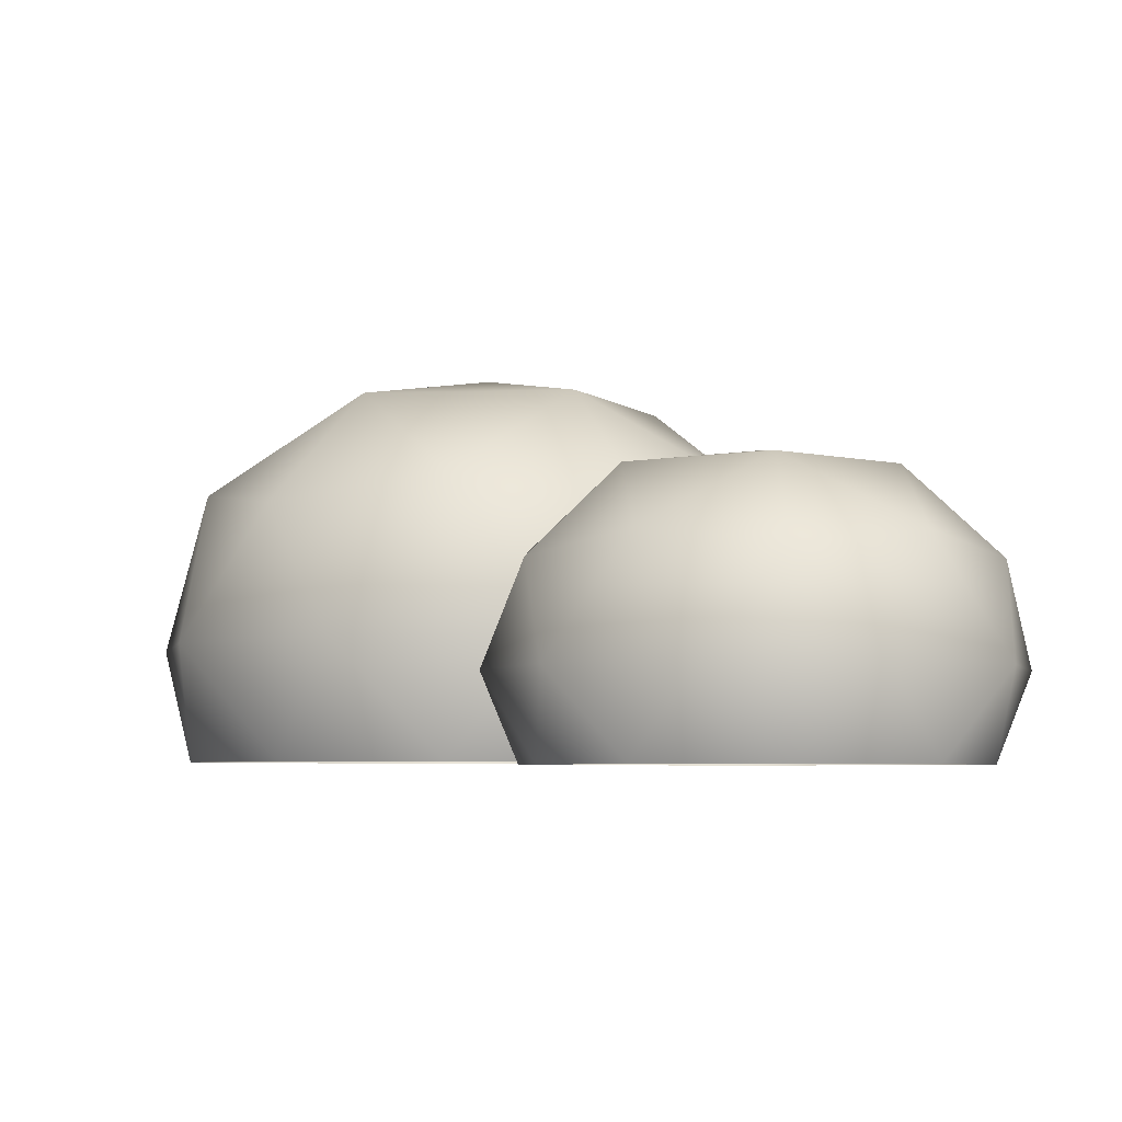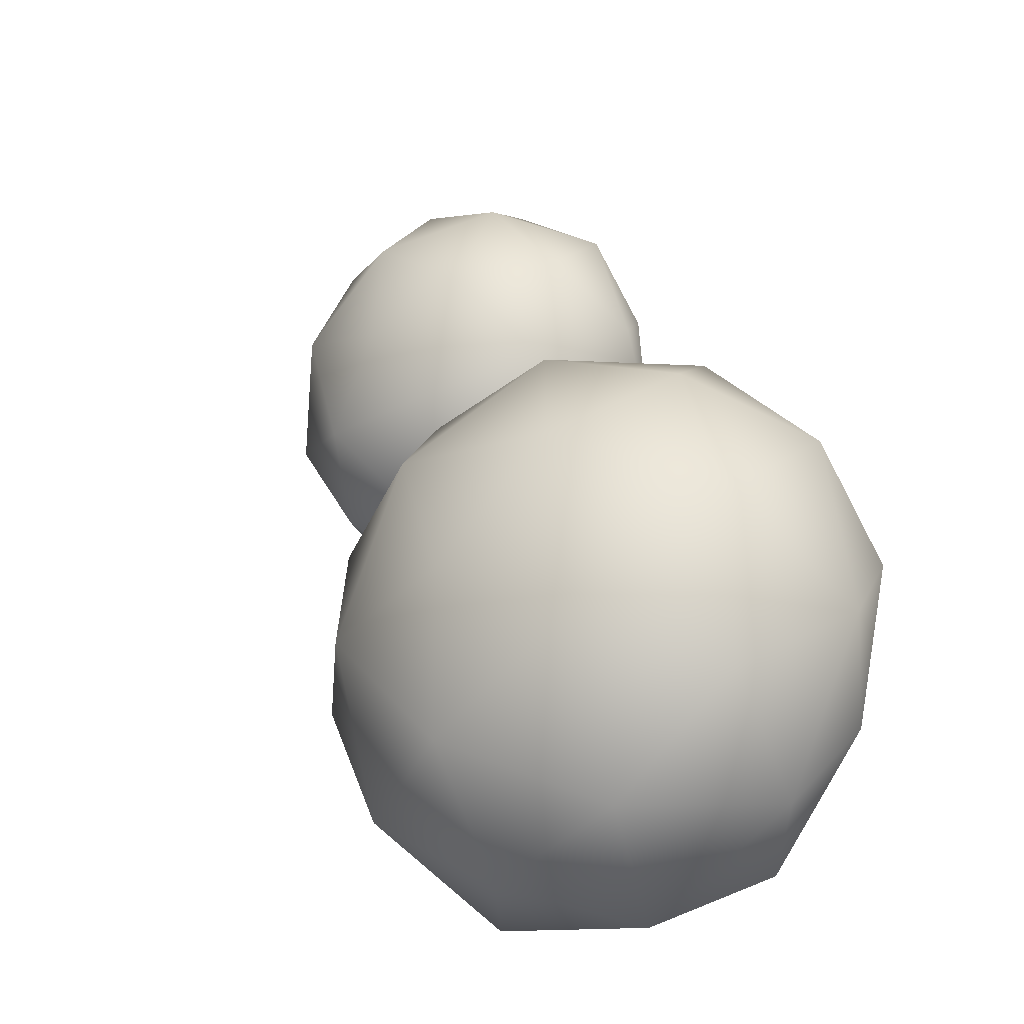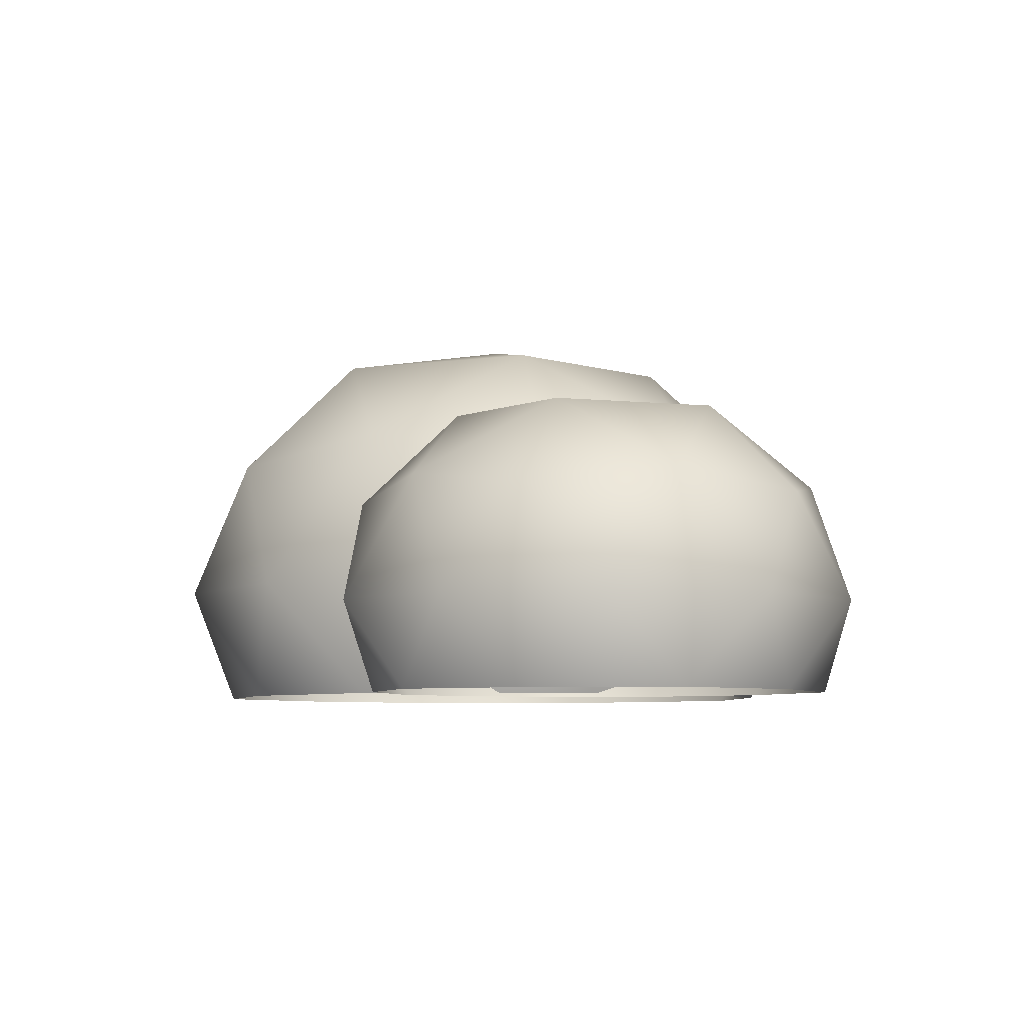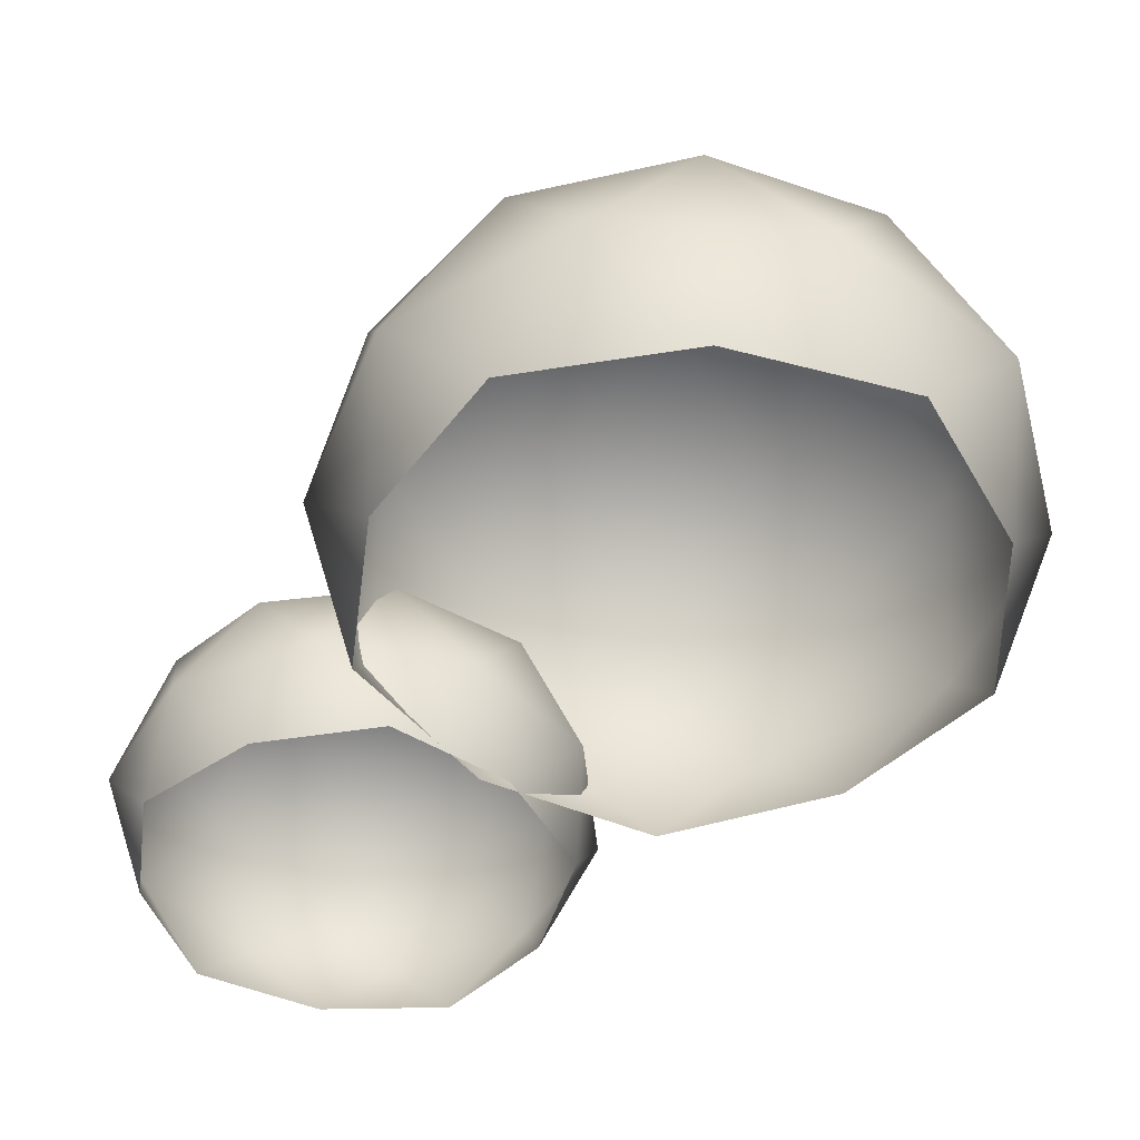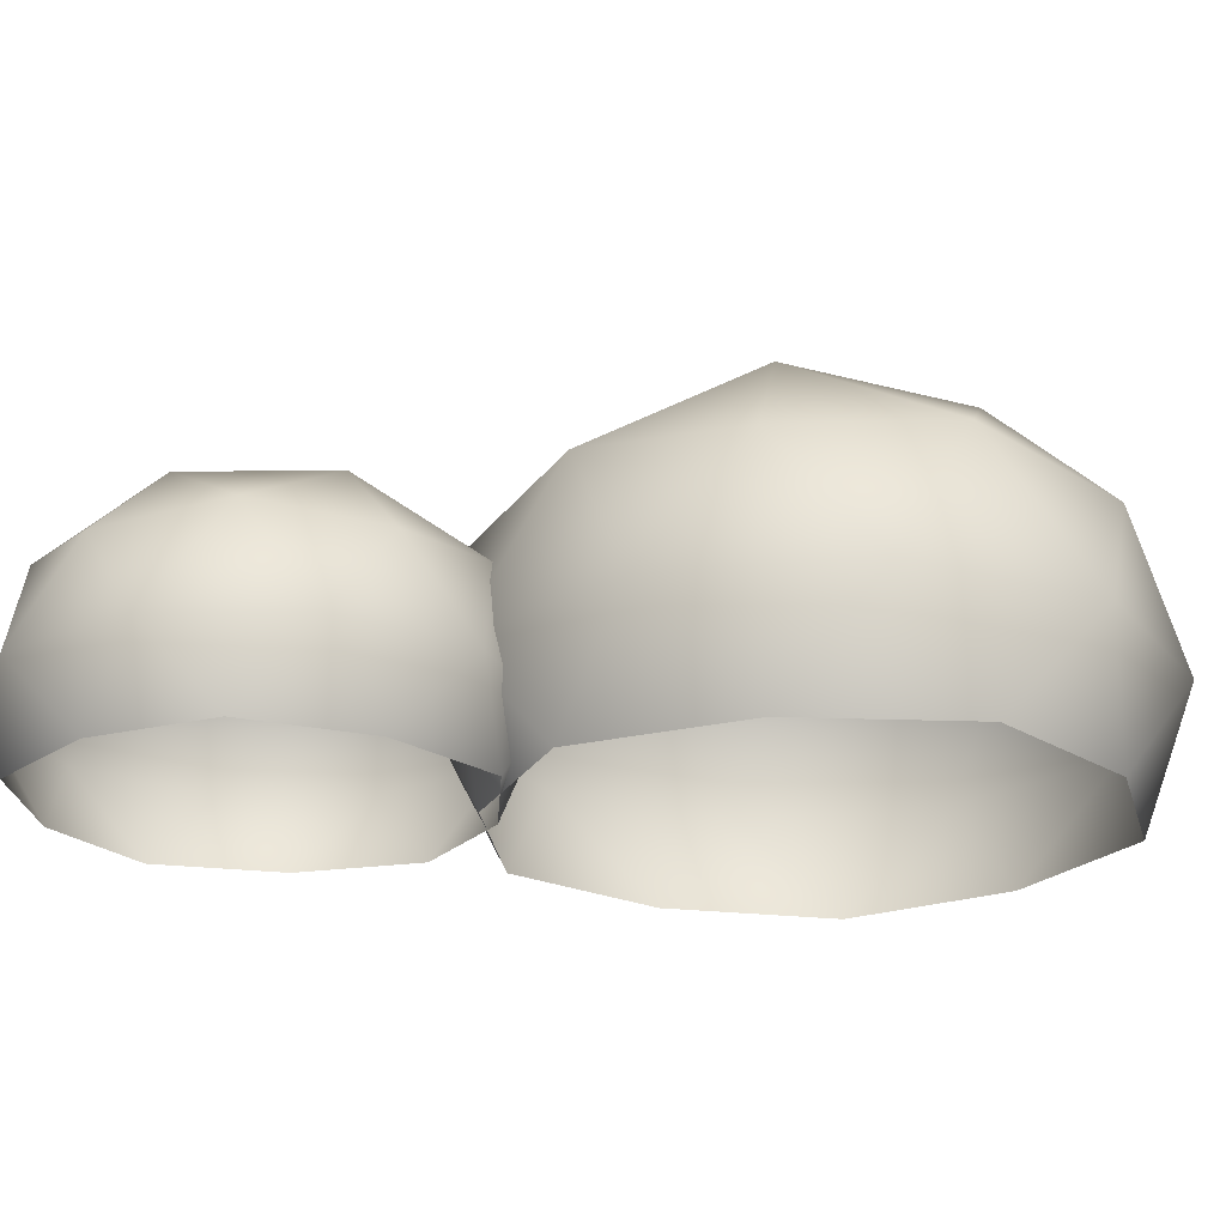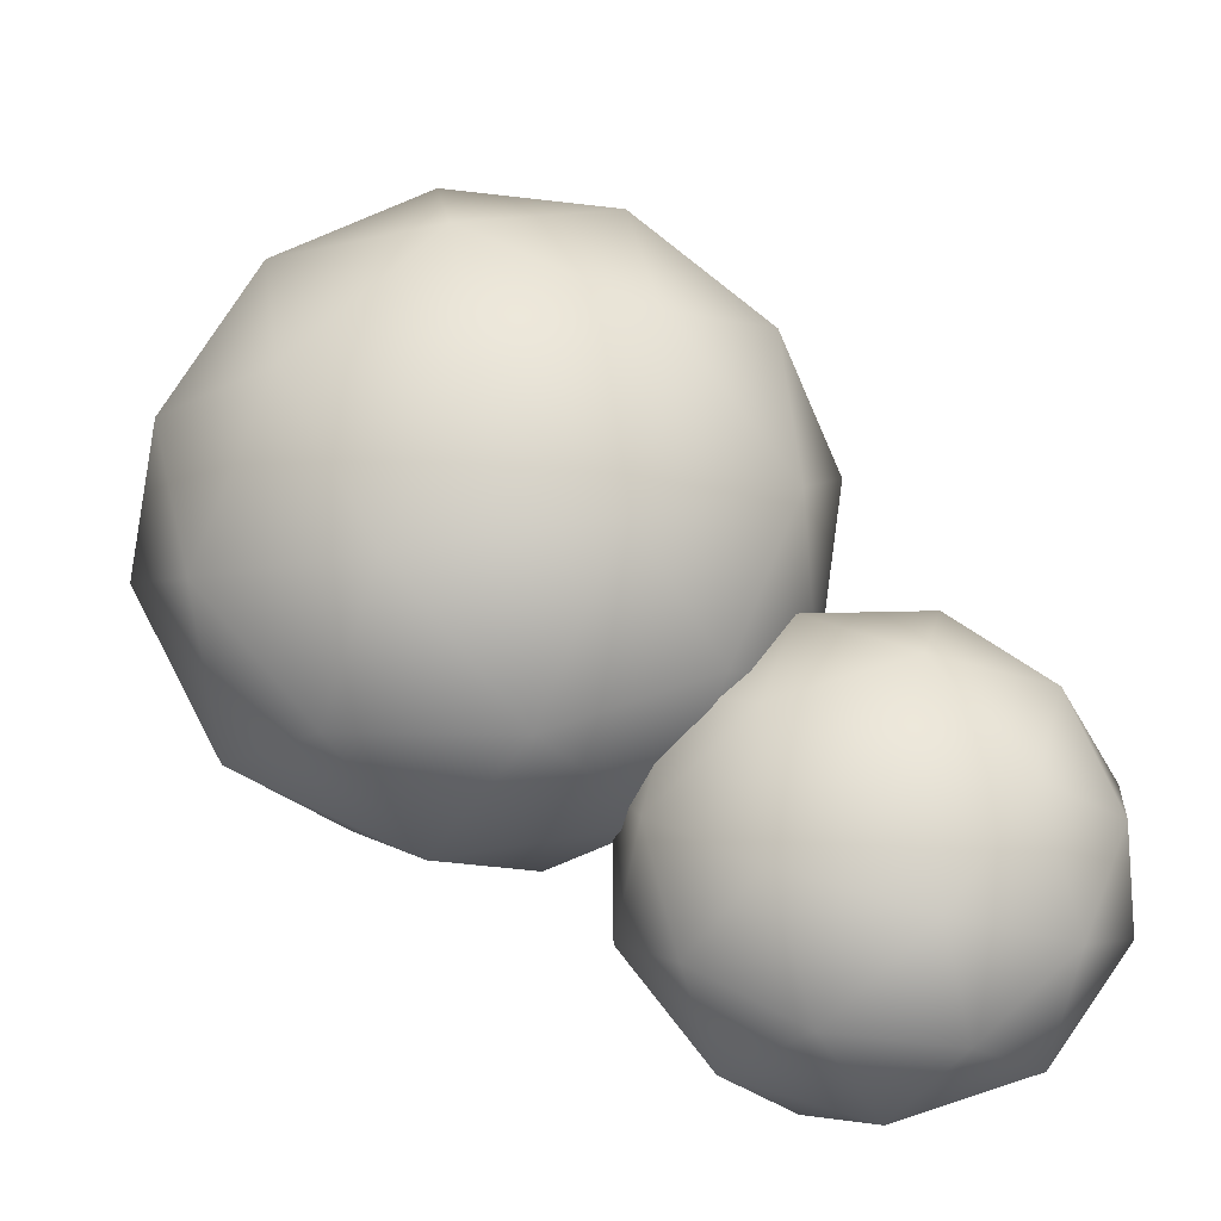
<metadata>
{"format":"obj","ext":"obj","renderer":"f3d","projection":"perspective","resolution":1024,"background":"white","views":[{"elev":-4.6,"azim":-3.0,"up":"+Y"},{"elev":-25.7,"azim":-139.0,"up":"+Z"},{"elev":-5.6,"azim":16.8,"up":"+Y"},{"elev":-47.0,"azim":167.8,"up":"+Y"},{"elev":-21.7,"azim":109.0,"up":"+Y"},{"elev":62.4,"azim":-18.6,"up":"+Y"}]}
</metadata>
<code>
g C15_V01
v -0.4031 1.192 -0.9408
v -1.354 1.009 -1.426
v -1.158 1.009 -0.1858
v -2.109 0.4388 -0.6705
v -1.687 0.3011 0.3437
v -2.022 0.3011 -1.765
v -0.236 1.009 -1.995
v -1.187 0.4388 -2.48
v -0.1189 0.3011 -2.735
v 0.6515 1.009 -1.108
v 0.8185 0.4388 -2.162
v 1.391 0.3011 -1.225
v 0.08165 1.009 0.01053
v 1.136 0.4388 -0.1565
v 0.4216 0.3011 0.6777
v -0.6734 0.4388 0.7655
v -2.409 -0.4836 -1.258
v -1.839 -0.4836 -2.377
v -1.942 -1.17 -1.725
v -2.197 -1.17 -0.6566
v -1.228 -1.17 -2.559
v -2.213 -0.4836 -0.01879
v -1.625 -1.17 0.2808
v -1.325 -0.4836 0.8688
v -0.6873 -1.17 0.8533
v -0.7208 -0.4836 -2.947
v -0.1328 -1.17 -2.647
v 0.519 -0.4836 -2.75
v 0.8814 -1.17 -2.225
v 1.406 -0.4836 -1.863
v 1.303 -1.17 -1.211
v 1.603 -0.4836 -0.6231
v 1.215 -1.17 -0.1161
v 1.033 -0.4836 0.4952
v 0.3812 -1.17 0.5985
v -0.08535 -0.4836 1.065
v 0.9505 0.4632 1.56
v 0.2214 0.3728 1.797
v 0.9505 0.3728 2.326
v 0.2213 -0.03657 2.563
v 0.9505 -0.1355 2.864
v -0.29 -0.1355 1.963
v 0.4999 0.3728 0.9394
v -0.2293 -0.03657 1.176
v 0.1838 -0.1355 0.5044
v 1.401 0.3728 0.9394
v 0.9505 -0.03657 0.3191
v 1.717 -0.1355 0.5044
v 1.68 0.3728 1.797
v 2.13 -0.03657 1.176
v 2.191 -0.1355 1.963
v 1.68 -0.03657 2.563
v -0.2293 -0.699 2.417
v -0.5079 -0.699 1.56
v -0.2294 -1.192 1.943
v 0.1838 -1.192 2.615
v -0.29 -1.192 1.157
v 0.4998 -0.699 2.947
v 0.9505 -1.192 2.8
v 1.401 -0.699 2.947
v 1.717 -1.192 2.615
v -0.2293 -0.699 0.7024
v 0.2213 -1.192 0.556
v 0.4999 -0.699 0.1727
v 0.9505 -1.192 0.2553
v 1.401 -0.699 0.1727
v 1.68 -1.192 0.556
v 2.13 -0.699 0.7025
v 2.191 -1.192 1.157
v 2.409 -0.699 1.56
v 2.13 -1.192 1.943
v 2.13 -0.699 2.417
f 1 2 3
f 3 2 4
f 3 4 5
f 2 6 4
f 1 7 2
f 2 8 6
f 2 7 8
f 7 9 8
f 1 10 7
f 7 11 9
f 7 10 11
f 10 12 11
f 1 13 10
f 1 3 13
f 10 14 12
f 10 13 14
f 13 15 14
f 13 16 15
f 13 3 16
f 3 5 16
f 17 4 6
f 6 18 17
f 18 6 8
f 17 18 19
f 17 19 20
f 18 21 19
f 20 22 17
f 22 20 23
f 24 22 23
f 5 22 24
f 24 16 5
f 24 23 25
f 17 22 4
f 22 5 4
f 21 18 26
f 26 27 21
f 26 28 27
f 9 28 26
f 28 29 27
f 26 8 9
f 26 18 8
f 29 28 30
f 30 31 29
f 30 32 31
f 12 32 30
f 32 33 31
f 30 11 12
f 30 28 11
f 28 9 11
f 33 32 34
f 34 35 33
f 34 36 35
f 15 36 34
f 36 25 35
f 34 14 15
f 34 32 14
f 32 12 14
f 25 36 24
f 24 36 16
f 36 15 16
f 37 38 39
f 39 38 40
f 39 40 41
f 38 42 40
f 37 43 38
f 38 44 42
f 38 43 44
f 43 45 44
f 37 46 43
f 43 47 45
f 43 46 47
f 46 48 47
f 37 49 46
f 37 39 49
f 46 50 48
f 46 49 50
f 49 51 50
f 49 52 51
f 49 39 52
f 39 41 52
f 53 40 42
f 42 54 53
f 54 42 44
f 53 54 55
f 53 55 56
f 54 57 55
f 56 58 53
f 58 56 59
f 60 58 59
f 41 58 60
f 60 52 41
f 60 59 61
f 53 58 40
f 58 41 40
f 57 54 62
f 62 63 57
f 62 64 63
f 45 64 62
f 64 65 63
f 62 44 45
f 62 54 44
f 65 64 66
f 66 67 65
f 66 68 67
f 48 68 66
f 68 69 67
f 66 47 48
f 66 64 47
f 64 45 47
f 69 68 70
f 70 71 69
f 70 72 71
f 51 72 70
f 72 61 71
f 70 50 51
f 70 68 50
f 68 48 50
f 61 72 60
f 60 72 52
f 72 51 52

</code>
